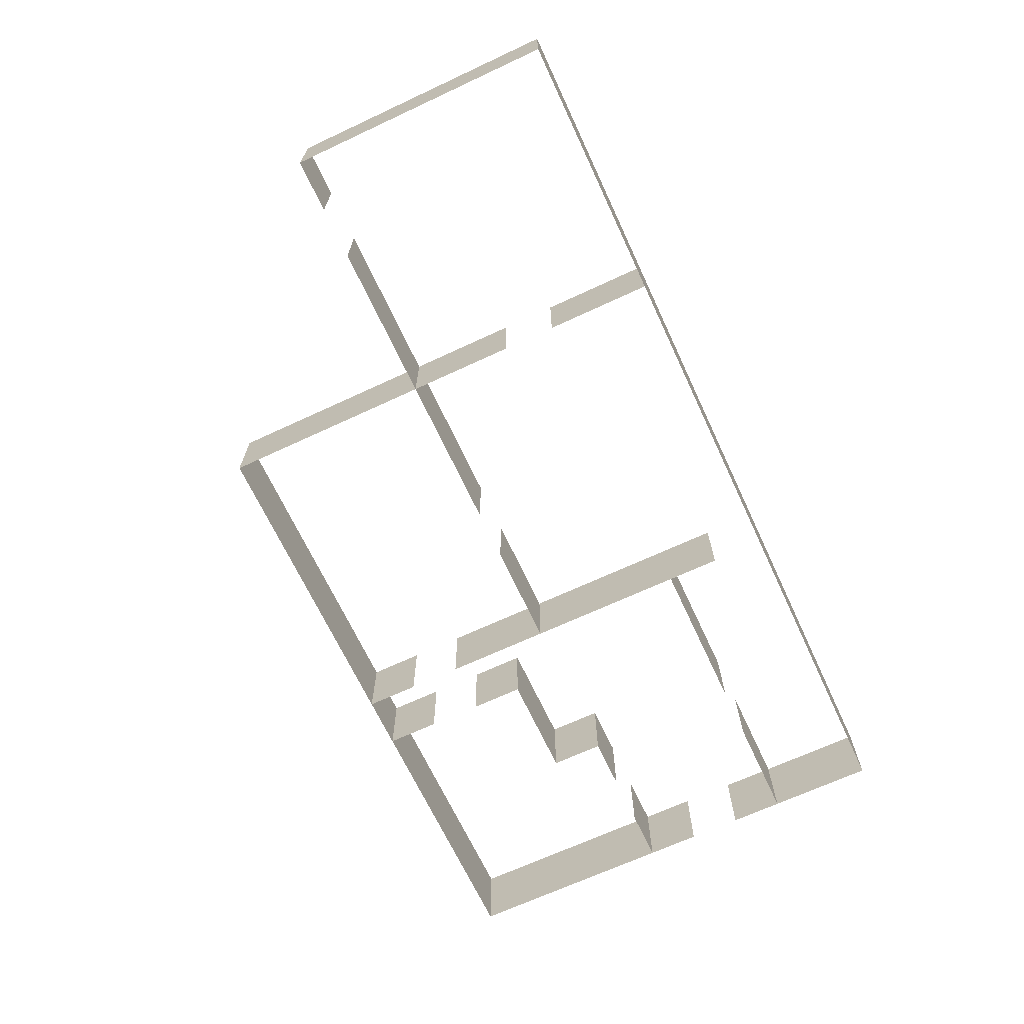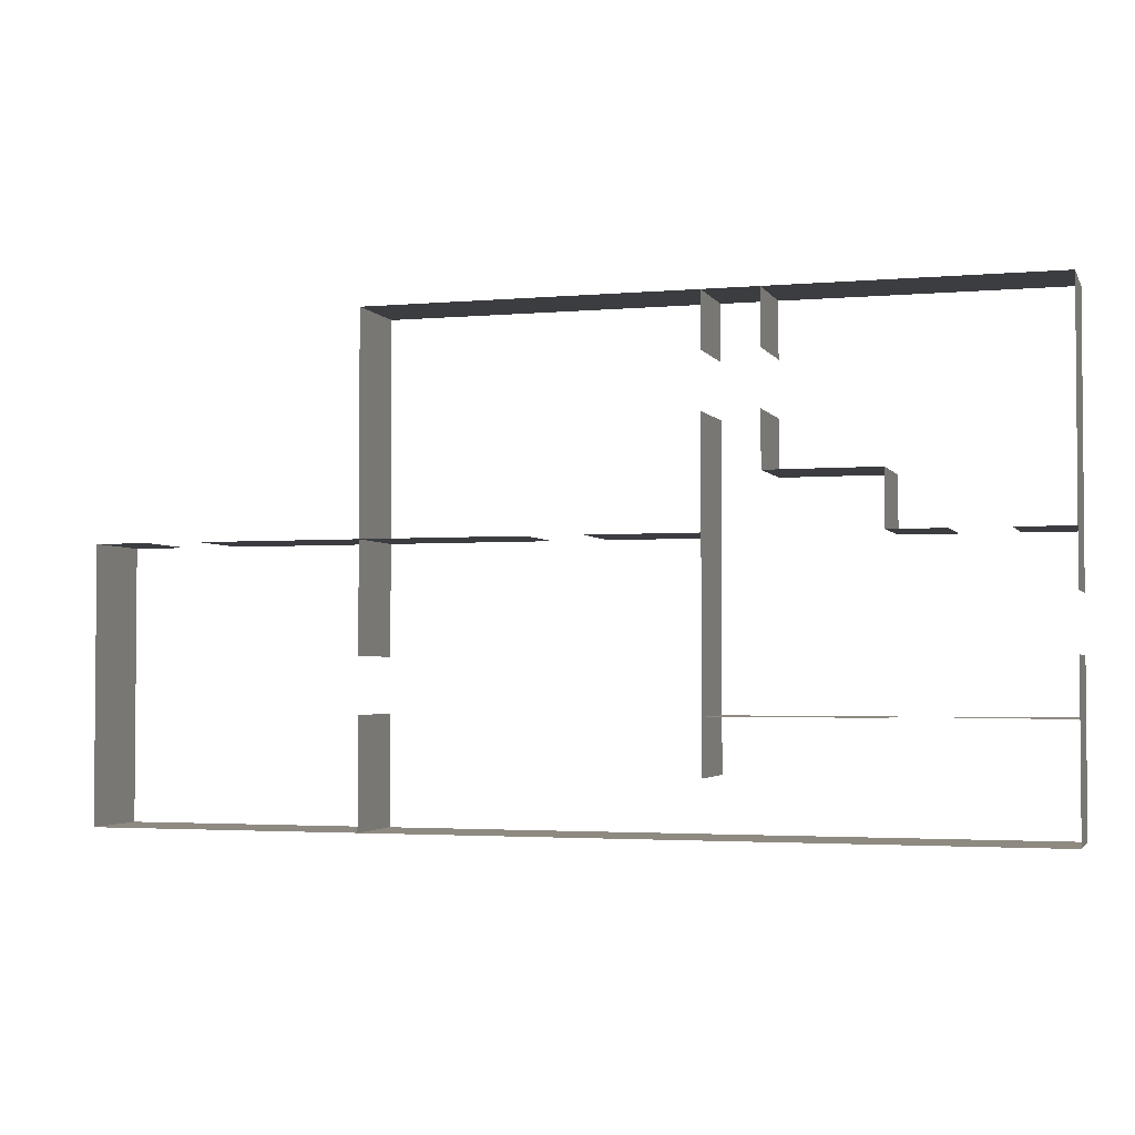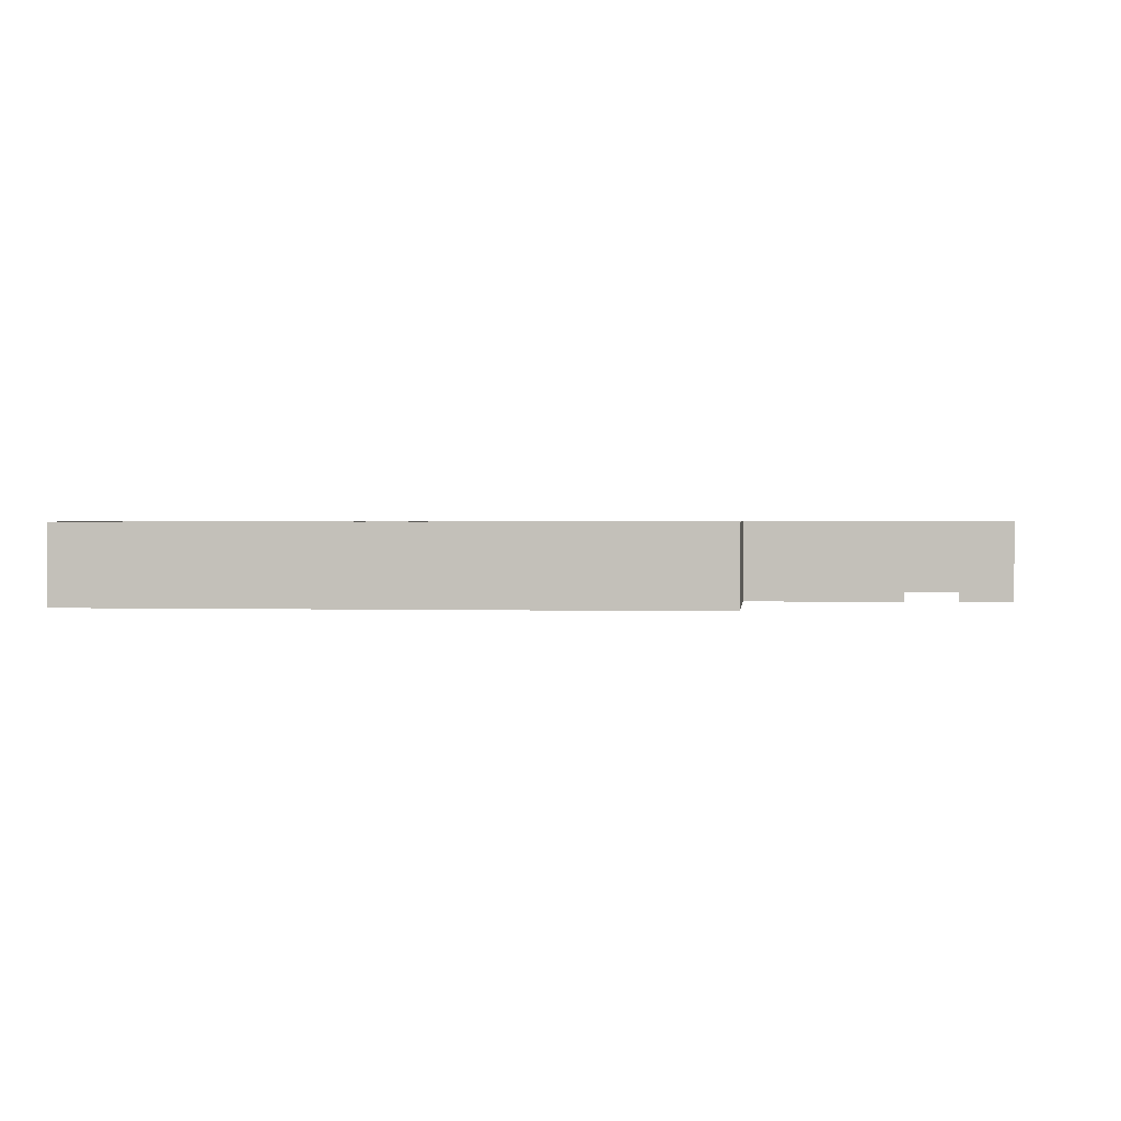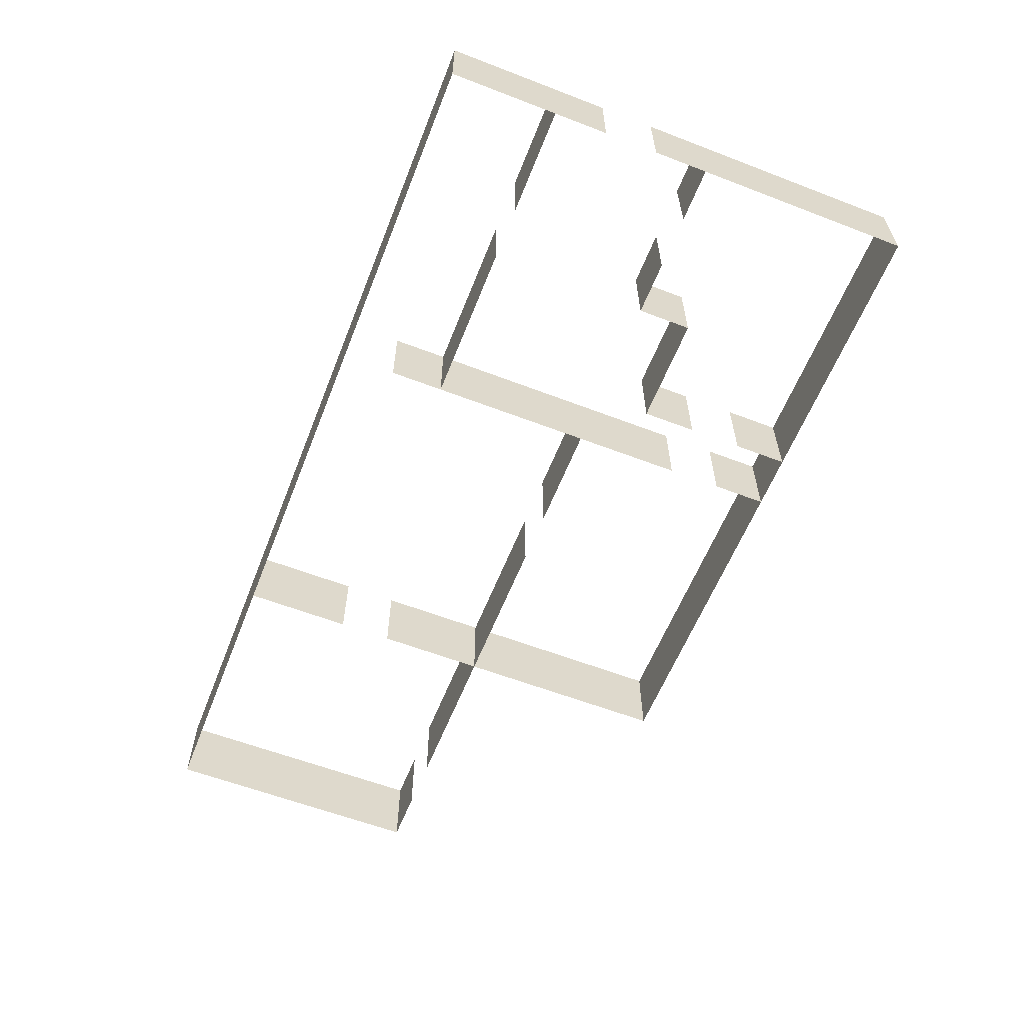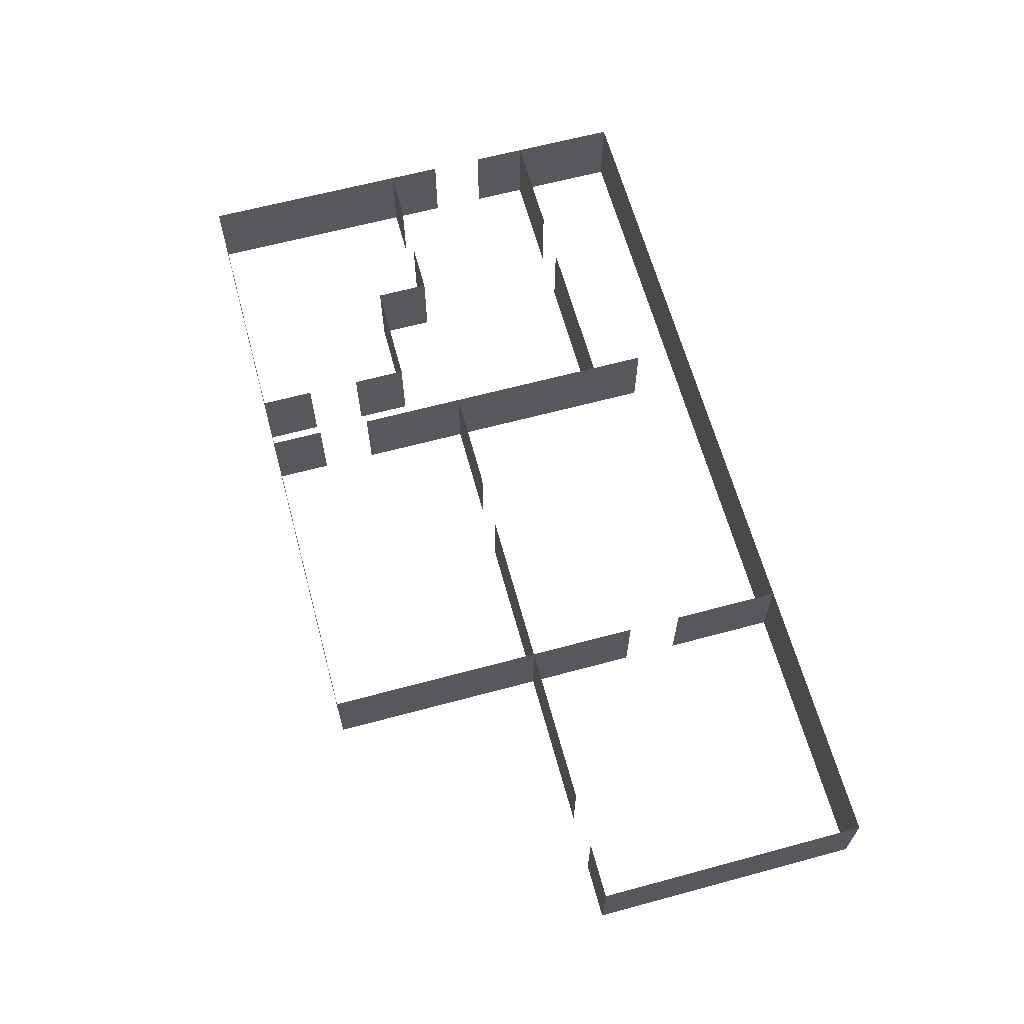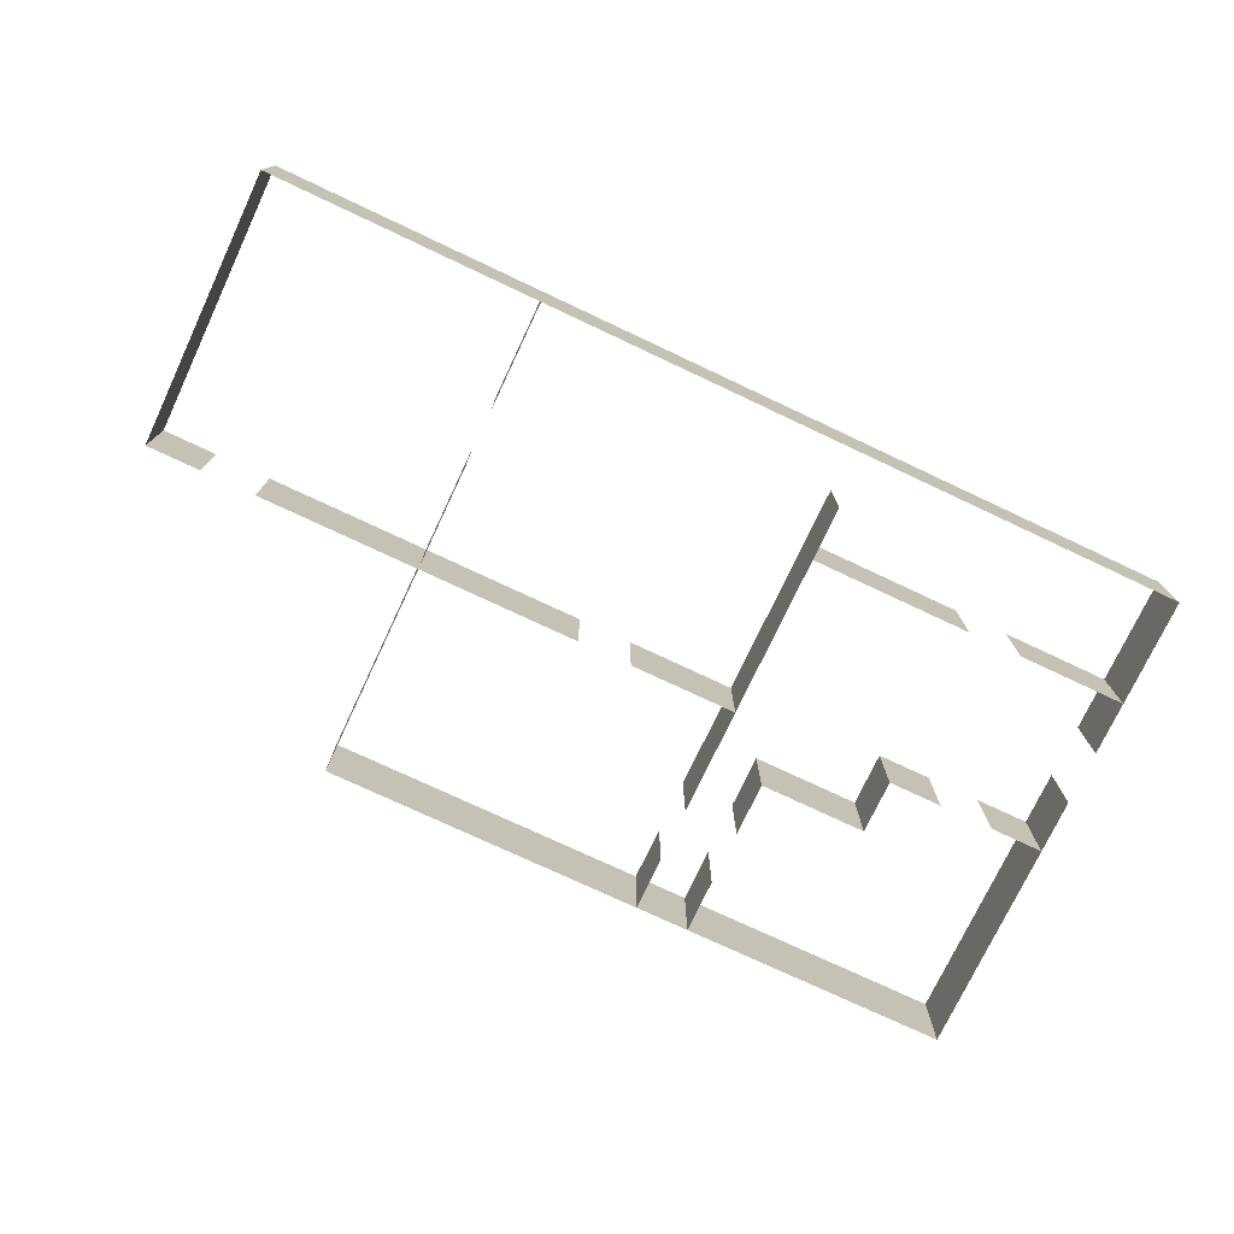
<metadata>
{"format":"obj","ext":"obj","renderer":"f3d","projection":"perspective","resolution":1024,"background":"white","views":[{"elev":-67.9,"azim":115.0,"up":"+Y"},{"elev":-2.8,"azim":-163.2,"up":"+Z"},{"elev":1.2,"azim":6.1,"up":"+Y"},{"elev":-59.7,"azim":-111.5,"up":"+Y"},{"elev":63.8,"azim":74.8,"up":"+Y"},{"elev":-75.3,"azim":154.8,"up":"+Y"}]}
</metadata>
<code>
o 立方体
v 6 0 10
v 6 6 10
v 6 0 10
v 6 6 10
v 10 0 10
v 10 6 10
v 10 0 10
v 10 6 10
f 1 2 4 3
f 3 4 8 7
f 7 8 6 5
f 5 6 2 1
f 3 7 5 1
f 8 4 2 6
o 立方体.001
v -22 0 10
v -22 6 10
v -22 0 10
v -22 6 10
v 2 0 10
v 2 6 10
v 2 0 10
v 2 6 10
f 9 10 12 11
f 11 12 16 15
f 15 16 14 13
f 13 14 10 9
f 11 15 13 9
f 16 12 10 14
o 立方体.002
v -10 0 26
v -10 6 26
v -10 0 2
v -10 6 2
v -10 0 26
v -10 6 26
v -10 0 2
v -10 6 2
f 17 18 20 19
f 19 20 24 23
f 23 24 22 21
f 21 22 18 17
f 19 23 21 17
f 24 20 18 22
o 立方体.003
v -10 0 -2
v -10 6 -2
v -10 0 -10
v -10 6 -10
v -10 0 -2
v -10 6 -2
v -10 0 -10
v -10 6 -10
f 25 26 28 27
f 27 28 32 31
f 31 32 30 29
f 29 30 26 25
f 27 31 29 25
f 32 28 26 30
o 立方体.004
v 10 0 10
v 10 6 10
v 10 0 -10
v 10 6 -10
v 10 0 10
v 10 6 10
v 10 0 -10
v 10 6 -10
f 33 34 36 35
f 35 36 40 39
f 39 40 38 37
f 37 38 34 33
f 35 39 37 33
f 40 36 34 38
o 立方体.005
v -58 0 -10
v -58 6 -10
v -58 0 -10
v -58 6 -10
v 10 0 -10
v 10 6 -10
v 10 0 -10
v 10 6 -10
f 41 42 44 43
f 43 44 48 47
f 47 48 46 45
f 45 46 42 41
f 43 47 45 41
f 48 44 42 46
o 立方体.006
v -34 0 10
v -34 6 10
v -34 0 10
v -34 6 10
v -26 0 10
v -26 6 10
v -26 0 10
v -26 6 10
f 49 50 52 51
f 51 52 56 55
f 55 56 54 53
f 53 54 50 49
f 51 55 53 49
f 56 52 50 54
o 立方体.007
v -58 0 26
v -58 6 26
v -58 0 26
v -58 6 26
v -10 0 26
v -10 6 26
v -10 0 26
v -10 6 26
f 57 58 60 59
f 59 60 64 63
f 63 64 62 61
f 61 62 58 57
f 59 63 61 57
f 64 60 58 62
o 立方体.008
v -34 0 26
v -34 6 26
v -34 0 22
v -34 6 22
v -34 0 26
v -34 6 26
v -34 0 22
v -34 6 22
f 65 66 68 67
f 67 68 72 71
f 71 72 70 69
f 69 70 66 65
f 67 71 69 65
f 72 68 66 70
o 立方体.009
v -34 0 18
v -34 6 18
v -34 0 -6
v -34 6 -6
v -34 0 18
v -34 6 18
v -34 0 -6
v -34 6 -6
f 73 74 76 75
f 75 76 80 79
f 79 80 78 77
f 77 78 74 73
f 75 79 77 73
f 80 76 74 78
o 立方体.011
v -38 0 26
v -38 6 26
v -38 0 22
v -38 6 22
v -38 0 26
v -38 6 26
v -38 0 22
v -38 6 22
f 81 82 84 83
f 83 84 88 87
f 87 88 86 85
f 85 86 82 81
f 83 87 85 81
f 88 84 82 86
o 立方体.012
v -38 0 18
v -38 6 18
v -38 0 14
v -38 6 14
v -38 0 18
v -38 6 18
v -38 0 14
v -38 6 14
f 89 90 92 91
f 91 92 96 95
f 95 96 94 93
f 93 94 90 89
f 91 95 93 89
f 96 92 90 94
o 立方体.013
v -46 0 14
v -46 6 14
v -46 0 14
v -46 6 14
v -38 0 14
v -38 6 14
v -38 0 14
v -38 6 14
f 97 98 100 99
f 99 100 104 103
f 103 104 102 101
f 101 102 98 97
f 99 103 101 97
f 104 100 98 102
o 立方体.014
v -46 0 14
v -46 6 14
v -46 0 10
v -46 6 10
v -46 0 14
v -46 6 14
v -46 0 10
v -46 6 10
f 105 106 108 107
f 107 108 112 111
f 111 112 110 109
f 109 110 106 105
f 107 111 109 105
f 112 108 106 110
o 立方体.015
v -50.01 0 10
v -50.01 6 10
v -50.01 0 10
v -50.01 6 10
v -45.99 0 10
v -45.99 6 10
v -45.99 0 10
v -45.99 6 10
f 113 114 116 115
f 115 116 120 119
f 119 120 118 117
f 117 118 114 113
f 115 119 117 113
f 120 116 114 118
o 立方体.016
v -58 0 10
v -58 6 10
v -58 0 10
v -58 6 10
v -54 0 10
v -54 6 10
v -54 0 10
v -54 6 10
f 121 122 124 123
f 123 124 128 127
f 127 128 126 125
f 125 126 122 121
f 123 127 125 121
f 128 124 122 126
o 立方体.017
v -58 0 26
v -58 6 26
v -58 0 6
v -58 6 6
v -58 0 26
v -58 6 26
v -58 0 6
v -58 6 6
f 129 130 132 131
f 131 132 136 135
f 135 136 134 133
f 133 134 130 129
f 131 135 133 129
f 136 132 130 134
o 立方体.018
v -58 0 2
v -58 6 2
v -58 0 -10
v -58 6 -10
v -58 0 2
v -58 6 2
v -58 0 -10
v -58 6 -10
f 137 138 140 139
f 139 140 144 143
f 143 144 142 141
f 141 142 138 137
f 139 143 141 137
f 144 140 138 142
o 立方体.019
v -46 0 -2
v -46 6 -2
v -46 0 -2
v -46 6 -2
v -34 0 -2
v -34 6 -2
v -34 0 -2
v -34 6 -2
f 145 146 148 147
f 147 148 152 151
f 151 152 150 149
f 149 150 146 145
f 147 151 149 145
f 152 148 146 150
o 立方体.020
v -58 0 -2
v -58 6 -2
v -58 0 -2
v -58 6 -2
v -50 0 -2
v -50 6 -2
v -50 0 -2
v -50 6 -2
f 153 154 156 155
f 155 156 160 159
f 159 160 158 157
f 157 158 154 153
f 155 159 157 153
f 160 156 154 158

</code>
